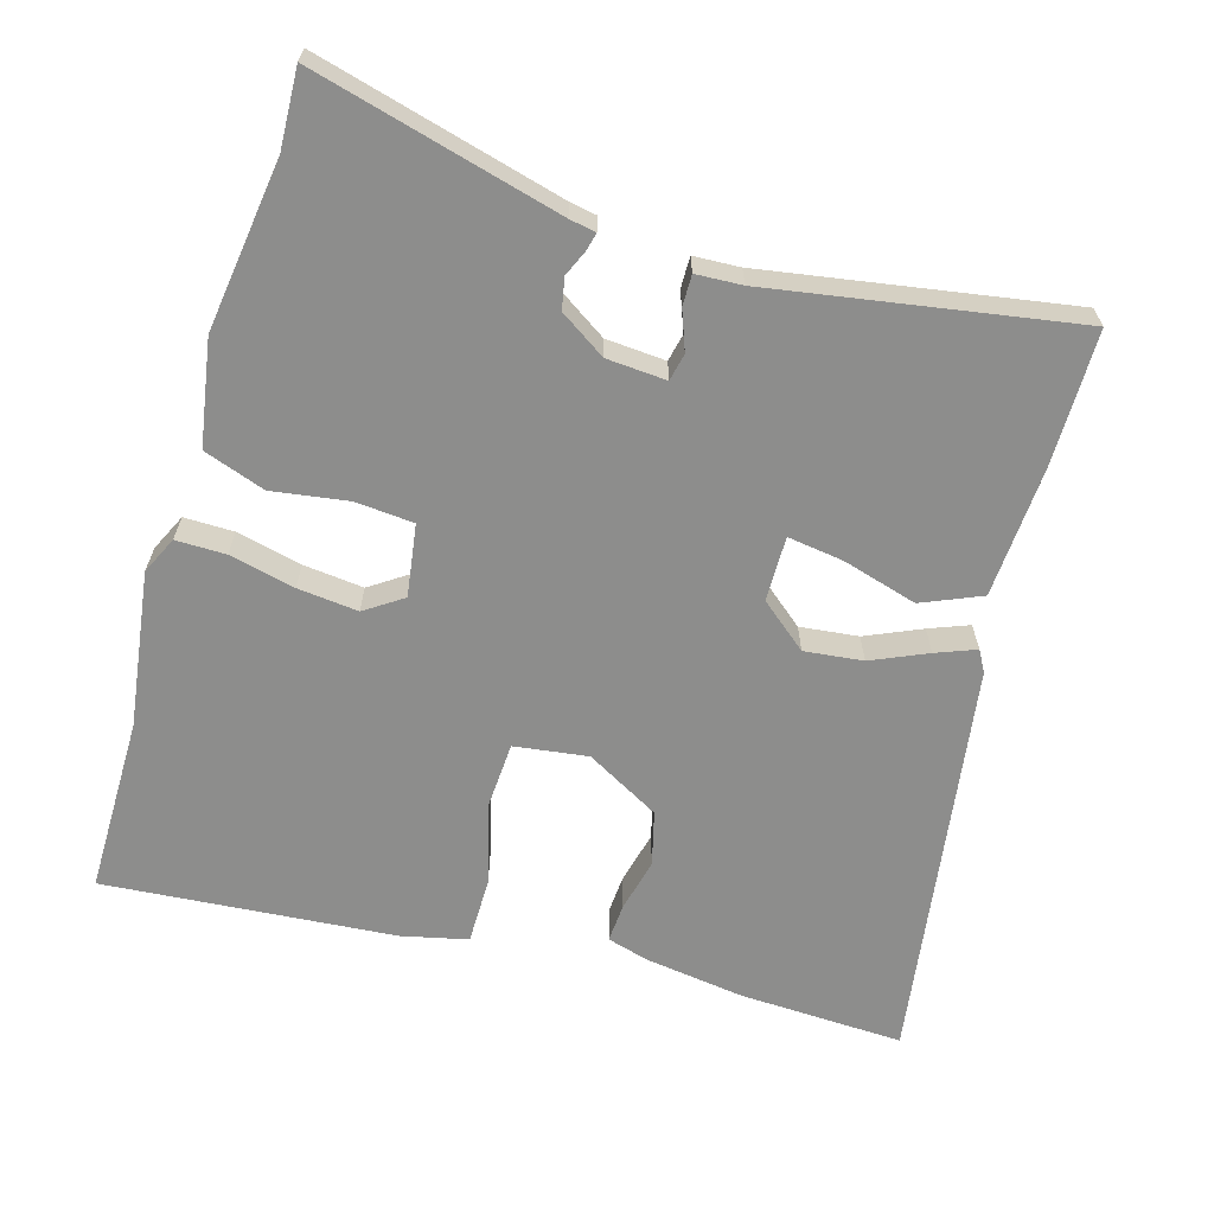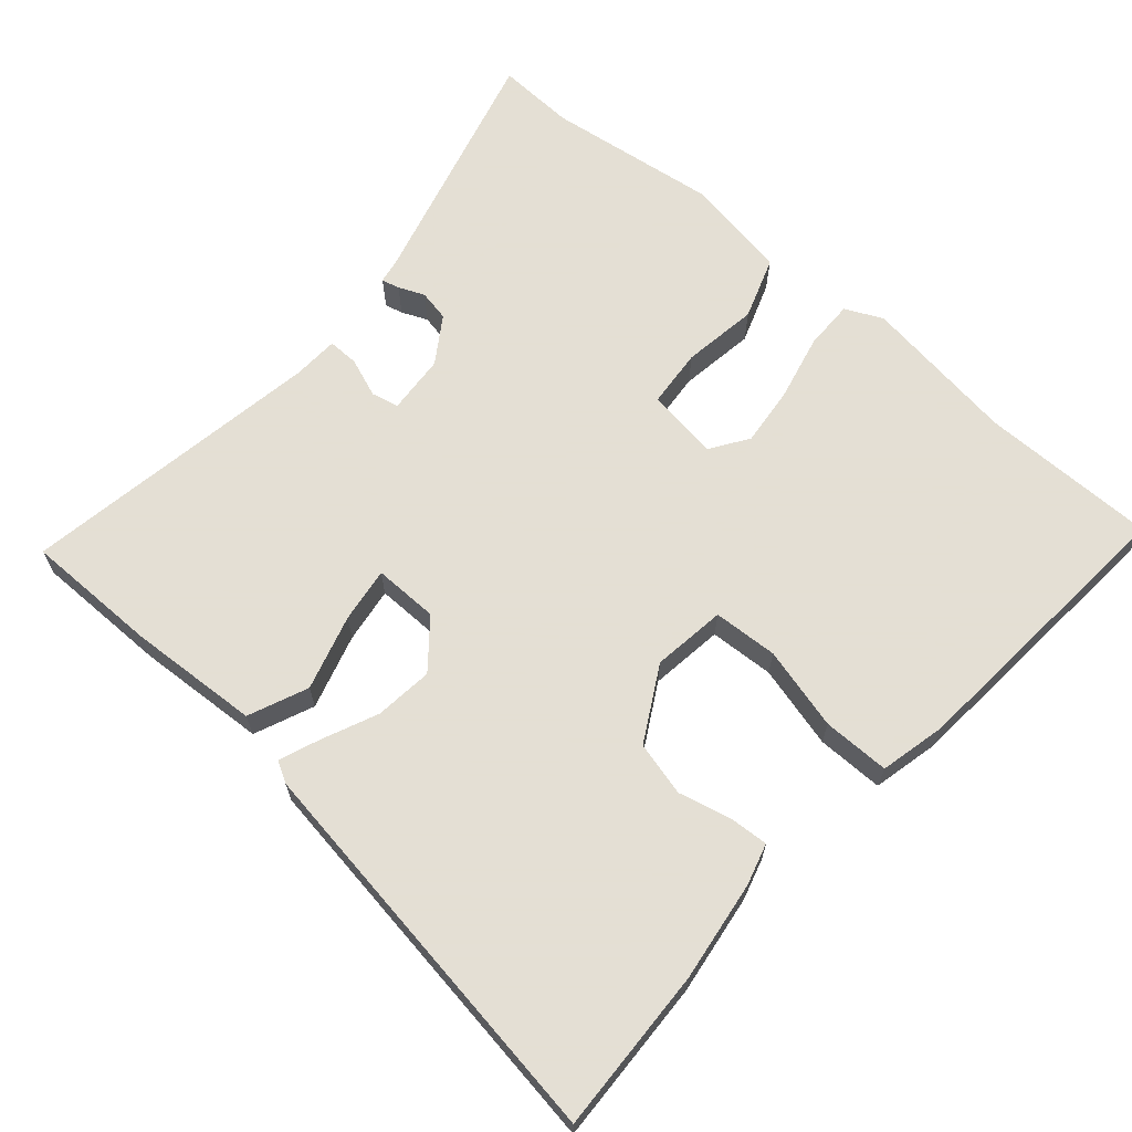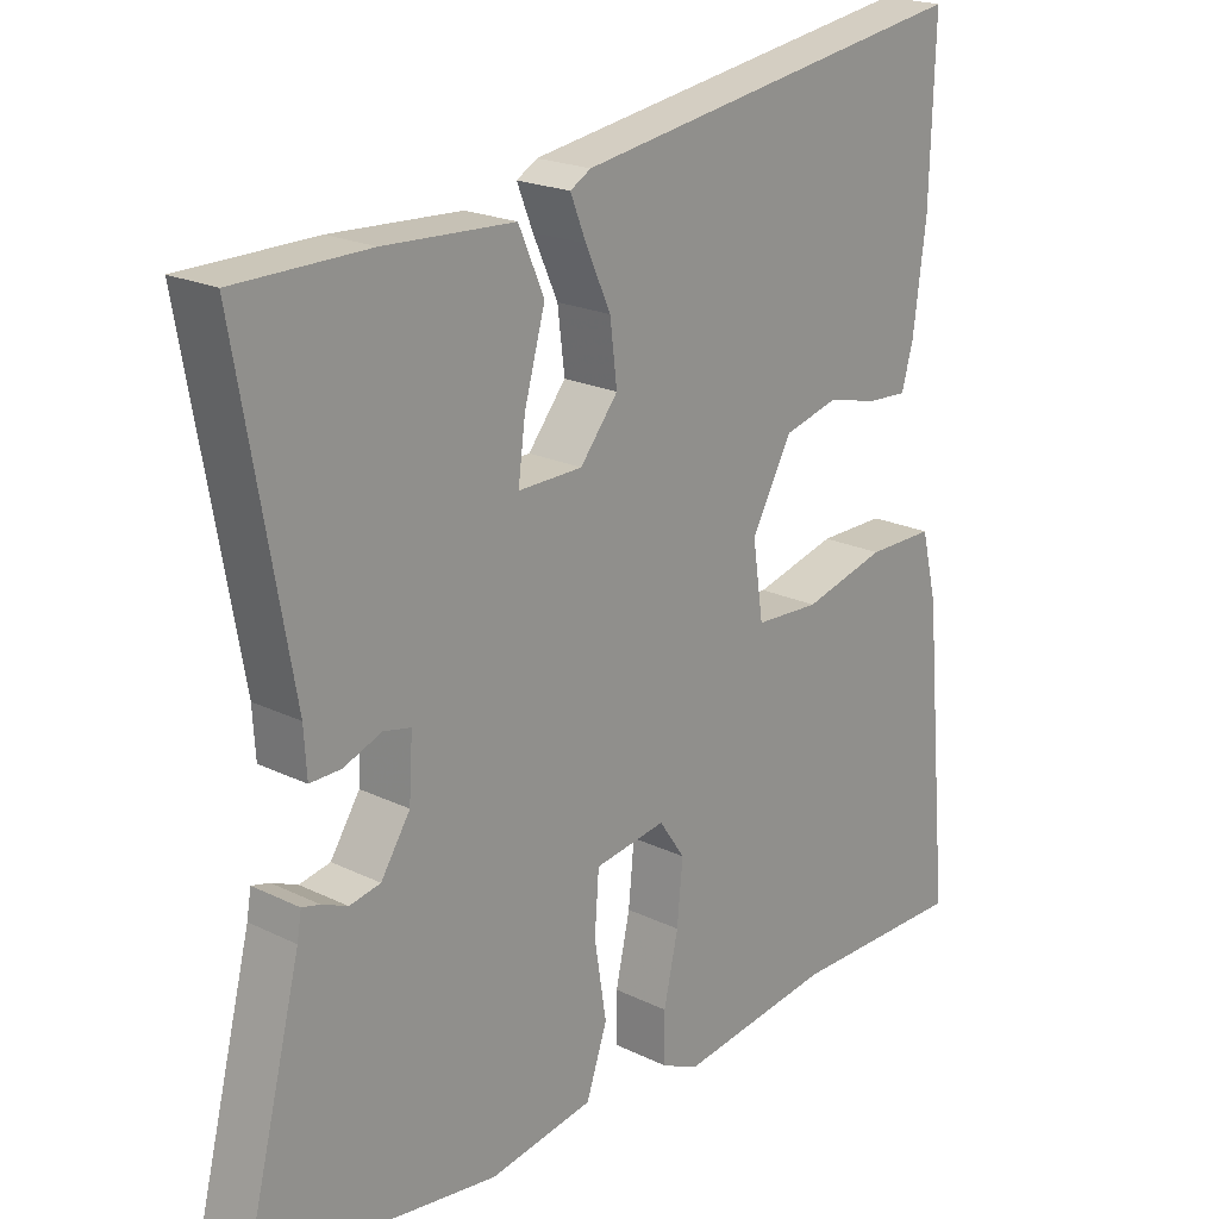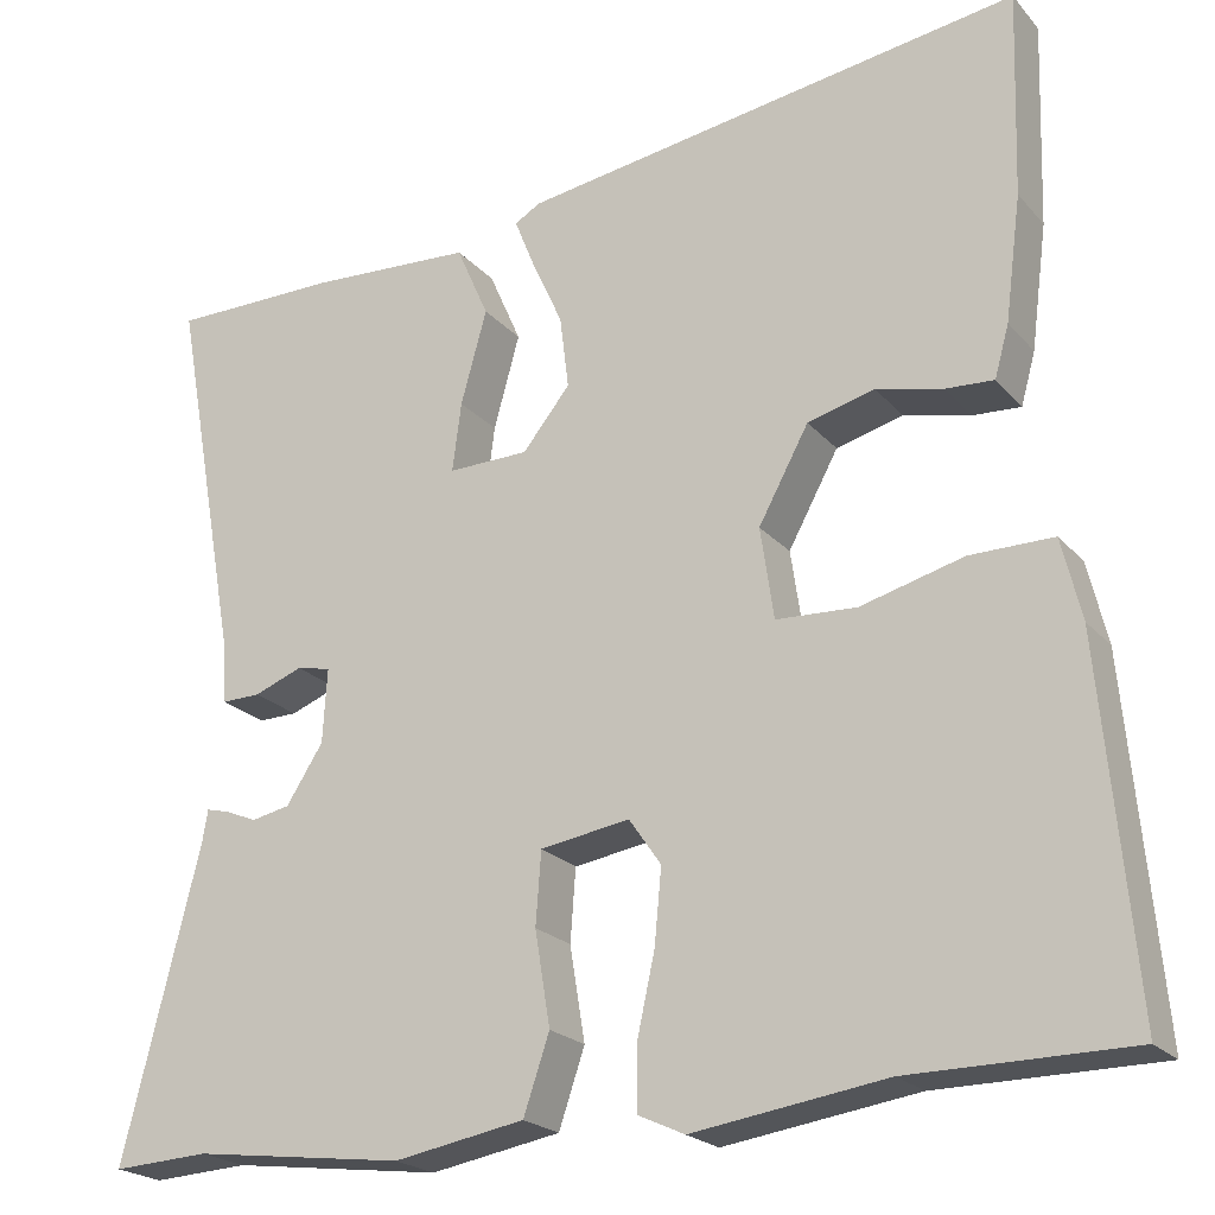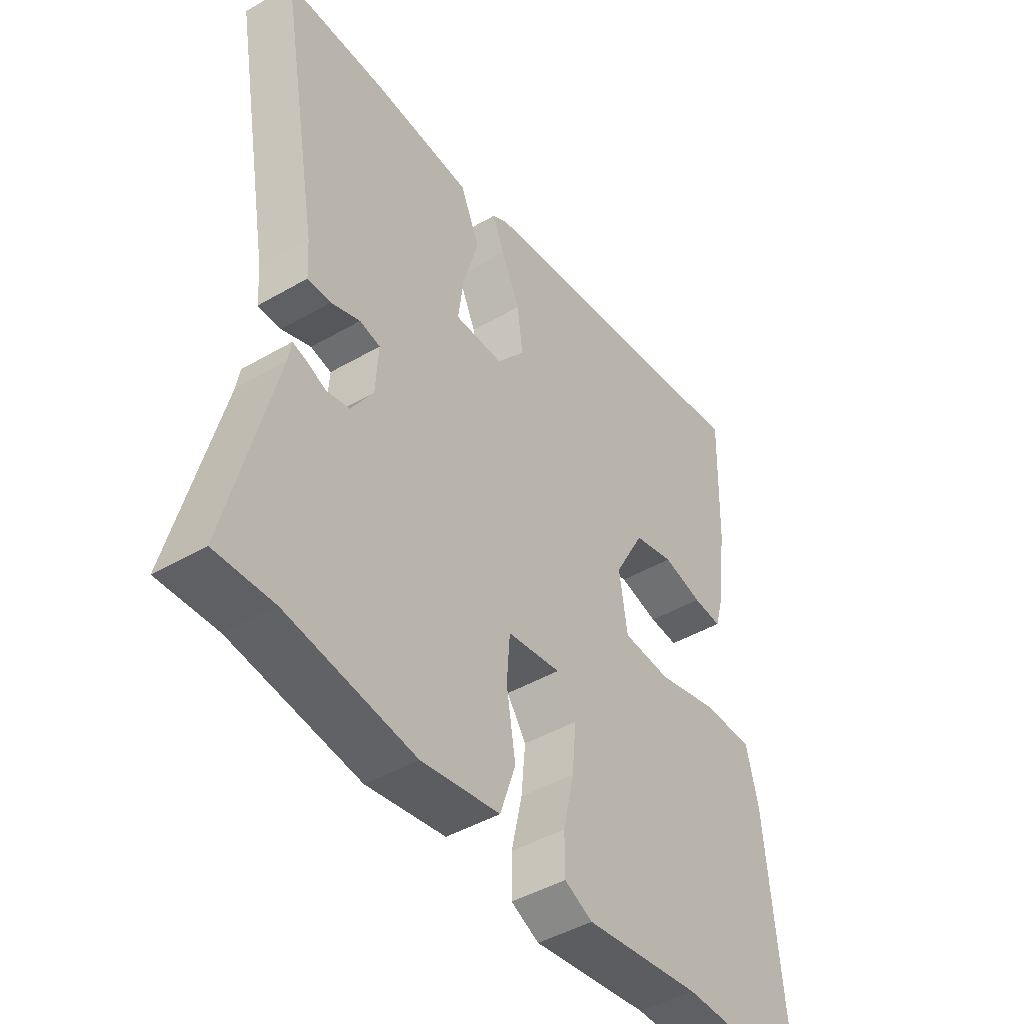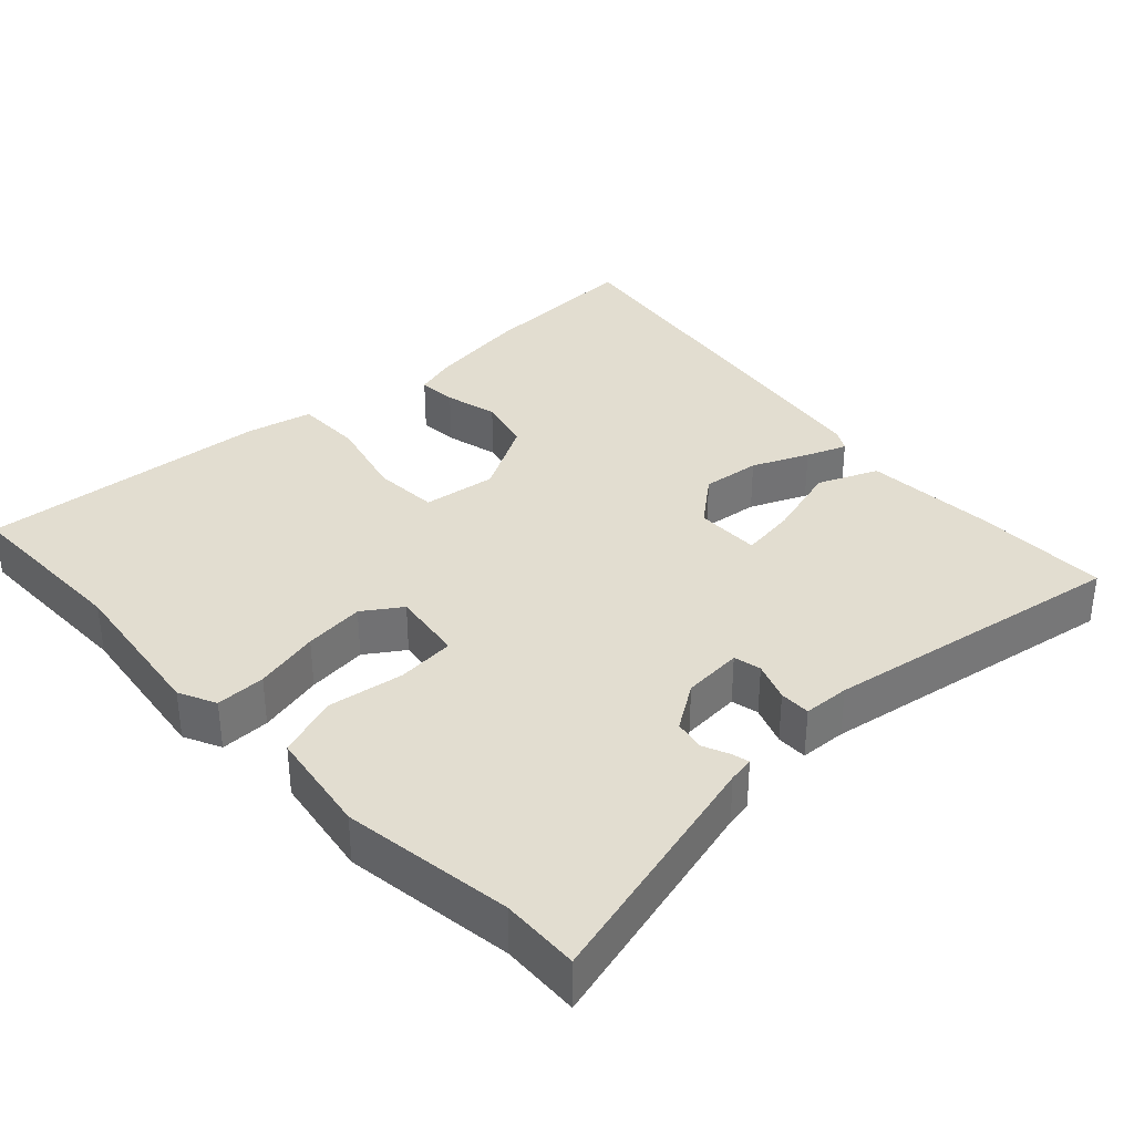
<metadata>
{"format":"obj","ext":"obj","renderer":"f3d","projection":"perspective","resolution":1024,"background":"white","views":[{"elev":-64.5,"azim":-106.9,"up":"+Y"},{"elev":66.3,"azim":40.4,"up":"+Y"},{"elev":20.5,"azim":-48.4,"up":"+Z"},{"elev":-21.6,"azim":29.0,"up":"+Z"},{"elev":-45.1,"azim":-56.1,"up":"+Z"},{"elev":35.1,"azim":-133.9,"up":"+Y"}]}
</metadata>
<code>
v 0.575 0.07 -0.499
v 0.329 0.07 -0.501
v 0.113 0.07 -0.533
v 0.061 0.07 -0.509
v 0.061 0.07 -0.44
v 0.081 0.07 -0.349
v 0.089 0.07 -0.265
v 0.053 0.07 -0.213
v -0.047 0.07 -0.229
v -0.053 0.07 -0.31
v -0.036 0.07 -0.415
v -0.065 0.07 -0.501
v -0.211 0.07 -0.527
v -0.448 0.07 -0.497
v -0.556 0.07 -0.503
v -0.47 0.07 -0.159
v -0.464 0.07 -0.123
v -0.439 0.07 -0.129
v -0.403 0.07 -0.144
v -0.36 0.07 -0.135
v -0.319 0.07 -0.071
v -0.314 0.07 0.012
v -0.352 0.07 0.02
v -0.406 0.07 -0.001
v -0.449 0.07 -0.002
v -0.453 0.07 0.062
v -0.528 0.07 0.483
v -0.341 0.07 0.485
v -0.159 0.07 0.476
v -0.123 0.07 0.394
v -0.152 0.07 0.289
v -0.162 0.07 0.212
v -0.072 0.07 0.214
v -0.019 0.07 0.28
v -0.029 0.07 0.361
v -0.064 0.07 0.438
v -0.086 0.07 0.493
v -0.057 0.07 0.51
v 0.503 0.07 0.599
v 0.496 0.07 0.37
v 0.478 0.07 0.231
v 0.462 0.07 0.173
v 0.408 0.07 0.176
v 0.334 0.07 0.193
v 0.259 0.07 0.173
v 0.203 0.07 0.07
v 0.218 0.07 -0.032
v 0.308 0.07 -0.036
v 0.423 0.07 -0.005
v 0.516 0.07 -0.004
v 0.538 0.07 -0.095
v 0.575 0 -0.499
v 0.329 0 -0.501
v 0.113 0 -0.533
v 0.061 0 -0.509
v 0.061 0 -0.44
v 0.081 0 -0.349
v 0.089 0 -0.265
v 0.053 0 -0.213
v -0.047 0 -0.229
v -0.053 0 -0.31
v -0.036 0 -0.415
v -0.065 0 -0.501
v -0.211 0 -0.527
v -0.448 0 -0.497
v -0.556 0 -0.503
v -0.47 0 -0.159
v -0.464 0 -0.123
v -0.439 0 -0.129
v -0.403 0 -0.144
v -0.36 0 -0.135
v -0.319 0 -0.071
v -0.314 0 0.012
v -0.352 0 0.02
v -0.406 0 -0.001
v -0.449 0 -0.002
v -0.453 0 0.062
v -0.528 0 0.483
v -0.341 0 0.485
v -0.159 0 0.476
v -0.123 0 0.394
v -0.152 0 0.289
v -0.162 0 0.212
v -0.072 0 0.214
v -0.019 0 0.28
v -0.029 0 0.361
v -0.064 0 0.438
v -0.086 0 0.493
v -0.057 0 0.51
v 0.503 0 0.599
v 0.496 0 0.37
v 0.478 0 0.231
v 0.462 0 0.173
v 0.408 0 0.176
v 0.334 0 0.193
v 0.259 0 0.173
v 0.203 0 0.07
v 0.218 0 -0.032
v 0.308 0 -0.036
v 0.423 0 -0.005
v 0.516 0 -0.004
v 0.538 0 -0.095
f 51 1 2
f 50 51 2
f 49 50 2
f 48 49 2
f 4 5 6
f 3 4 6
f 2 3 6
f 48 2 6
f 47 48 6
f 46 47 6 7
f 42 43 44
f 41 42 44
f 40 41 44
f 39 40 44
f 38 39 44
f 37 38 44
f 36 37 44
f 35 36 44
f 34 35 44 45
f 33 34 45 46
f 29 30 31
f 28 29 31
f 27 28 31
f 26 27 31
f 26 31 32
f 25 26 32
f 24 25 32
f 23 24 32
f 32 33 46
f 23 32 46
f 22 23 46
f 16 17 18 19
f 16 19 20
f 15 16 20
f 14 15 20
f 14 20 21
f 13 14 21
f 12 13 21
f 11 12 21
f 10 11 21
f 46 7 8
f 46 8 9
f 22 46 9
f 9 10 21 22
f 53 52 102
f 53 102 101
f 53 101 100
f 53 100 99
f 57 56 55
f 57 55 54
f 57 54 53
f 57 53 99
f 57 99 98
f 58 57 98 97
f 95 94 93
f 95 93 92
f 95 92 91
f 95 91 90
f 95 90 89
f 95 89 88
f 95 88 87
f 95 87 86
f 96 95 86 85
f 97 96 85 84
f 82 81 80
f 82 80 79
f 82 79 78
f 82 78 77
f 83 82 77
f 83 77 76
f 83 76 75
f 83 75 74
f 97 84 83
f 97 83 74
f 97 74 73
f 70 69 68 67
f 71 70 67
f 71 67 66
f 71 66 65
f 72 71 65
f 72 65 64
f 72 64 63
f 72 63 62
f 72 62 61
f 59 58 97
f 60 59 97
f 60 97 73
f 73 72 61 60
f 1 52 53 2
f 2 53 54 3
f 3 54 55 4
f 4 55 56 5
f 5 56 57 6
f 6 57 58 7
f 7 58 59 8
f 8 59 60 9
f 9 60 61 10
f 10 61 62 11
f 11 62 63 12
f 12 63 64 13
f 13 64 65 14
f 14 65 66 15
f 15 66 67 16
f 16 67 68 17
f 17 68 69 18
f 18 69 70 19
f 19 70 71 20
f 20 71 72 21
f 21 72 73 22
f 22 73 74 23
f 23 74 75 24
f 24 75 76 25
f 25 76 77 26
f 26 77 78 27
f 27 78 79 28
f 28 79 80 29
f 29 80 81 30
f 30 81 82 31
f 31 82 83 32
f 32 83 84 33
f 33 84 85 34
f 34 85 86 35
f 35 86 87 36
f 36 87 88 37
f 37 88 89 38
f 38 89 90 39
f 39 90 91 40
f 40 91 92 41
f 41 92 93 42
f 42 93 94 43
f 43 94 95 44
f 44 95 96 45
f 45 96 97 46
f 46 97 98 47
f 47 98 99 48
f 48 99 100 49
f 49 100 101 50
f 50 101 102 51
f 51 102 52 1

</code>
